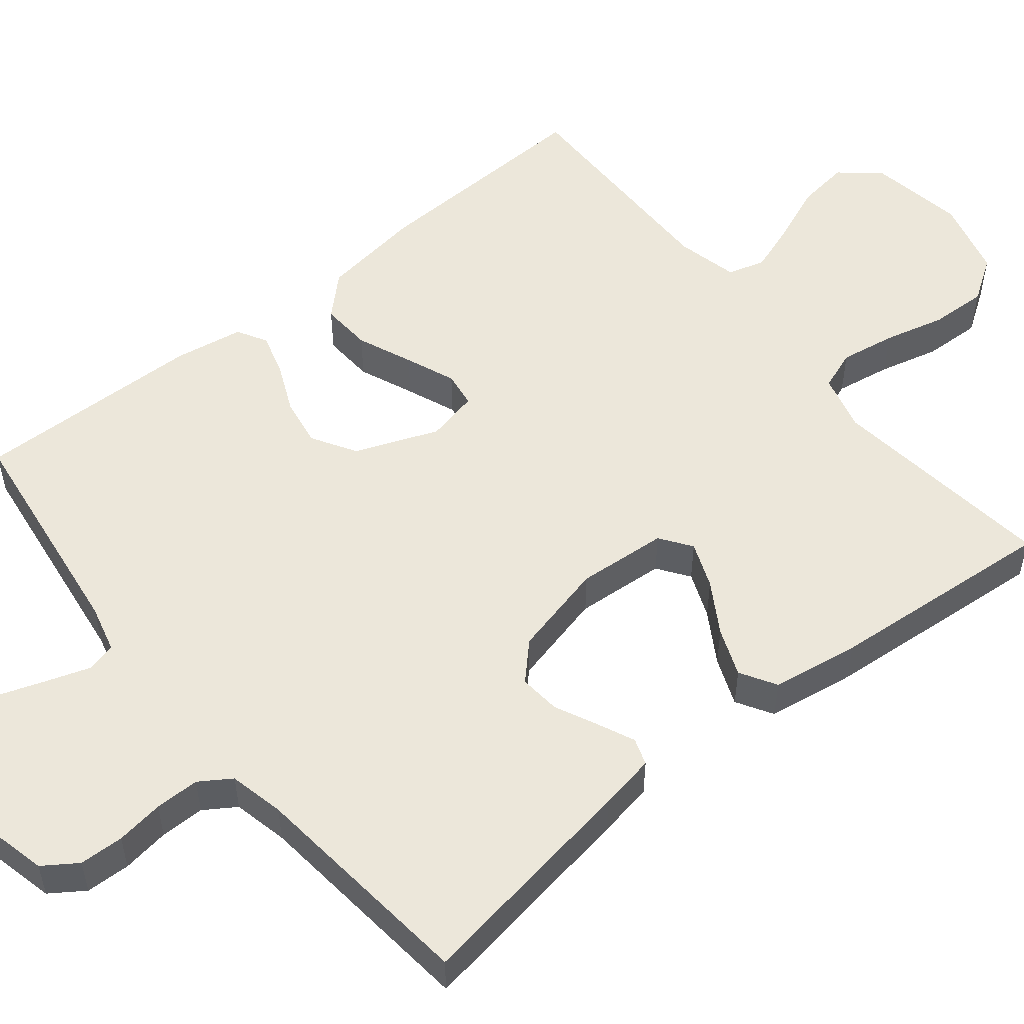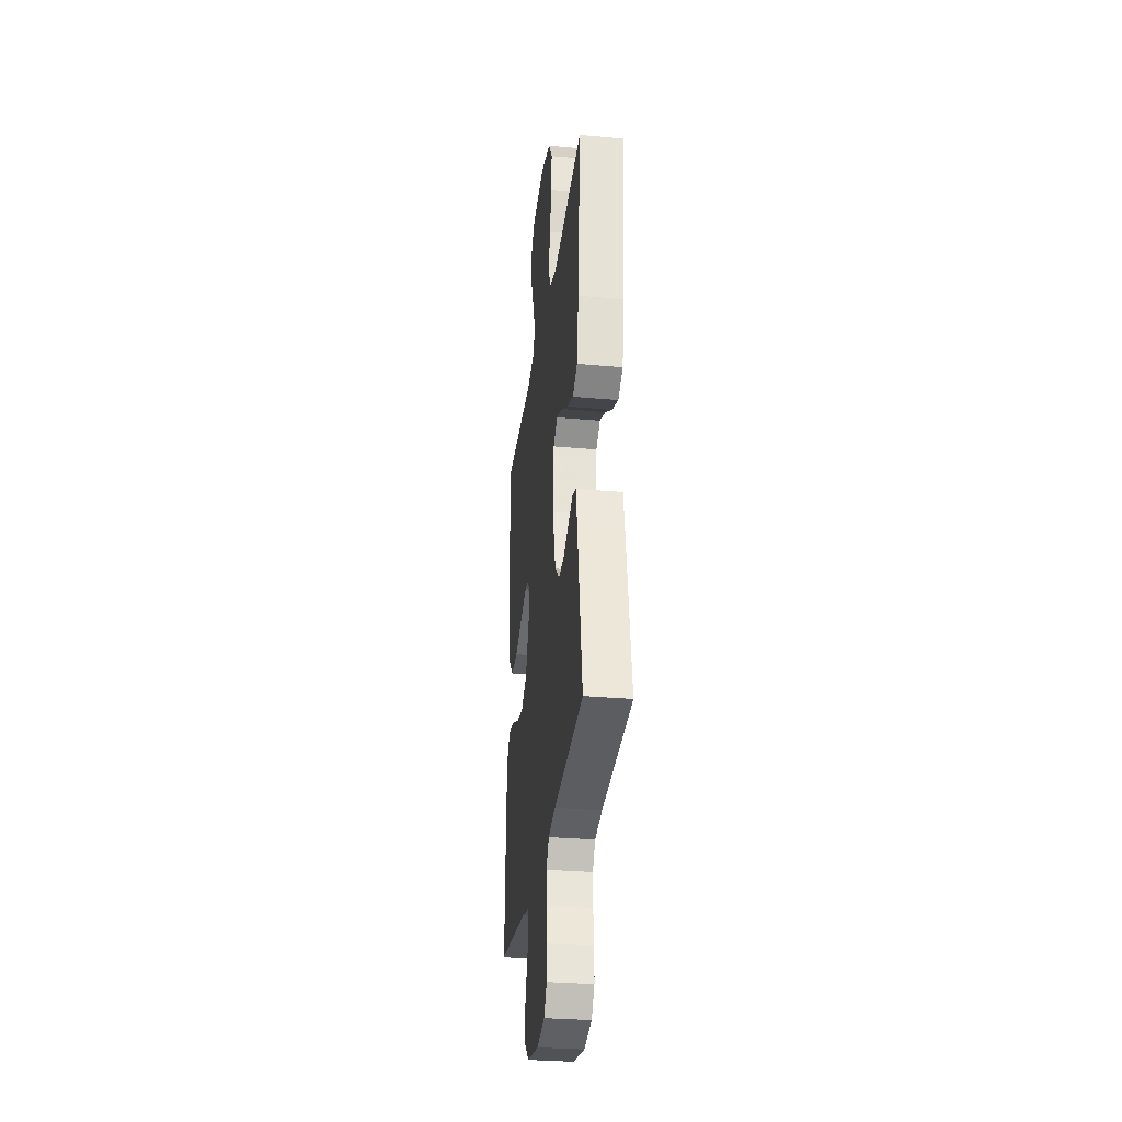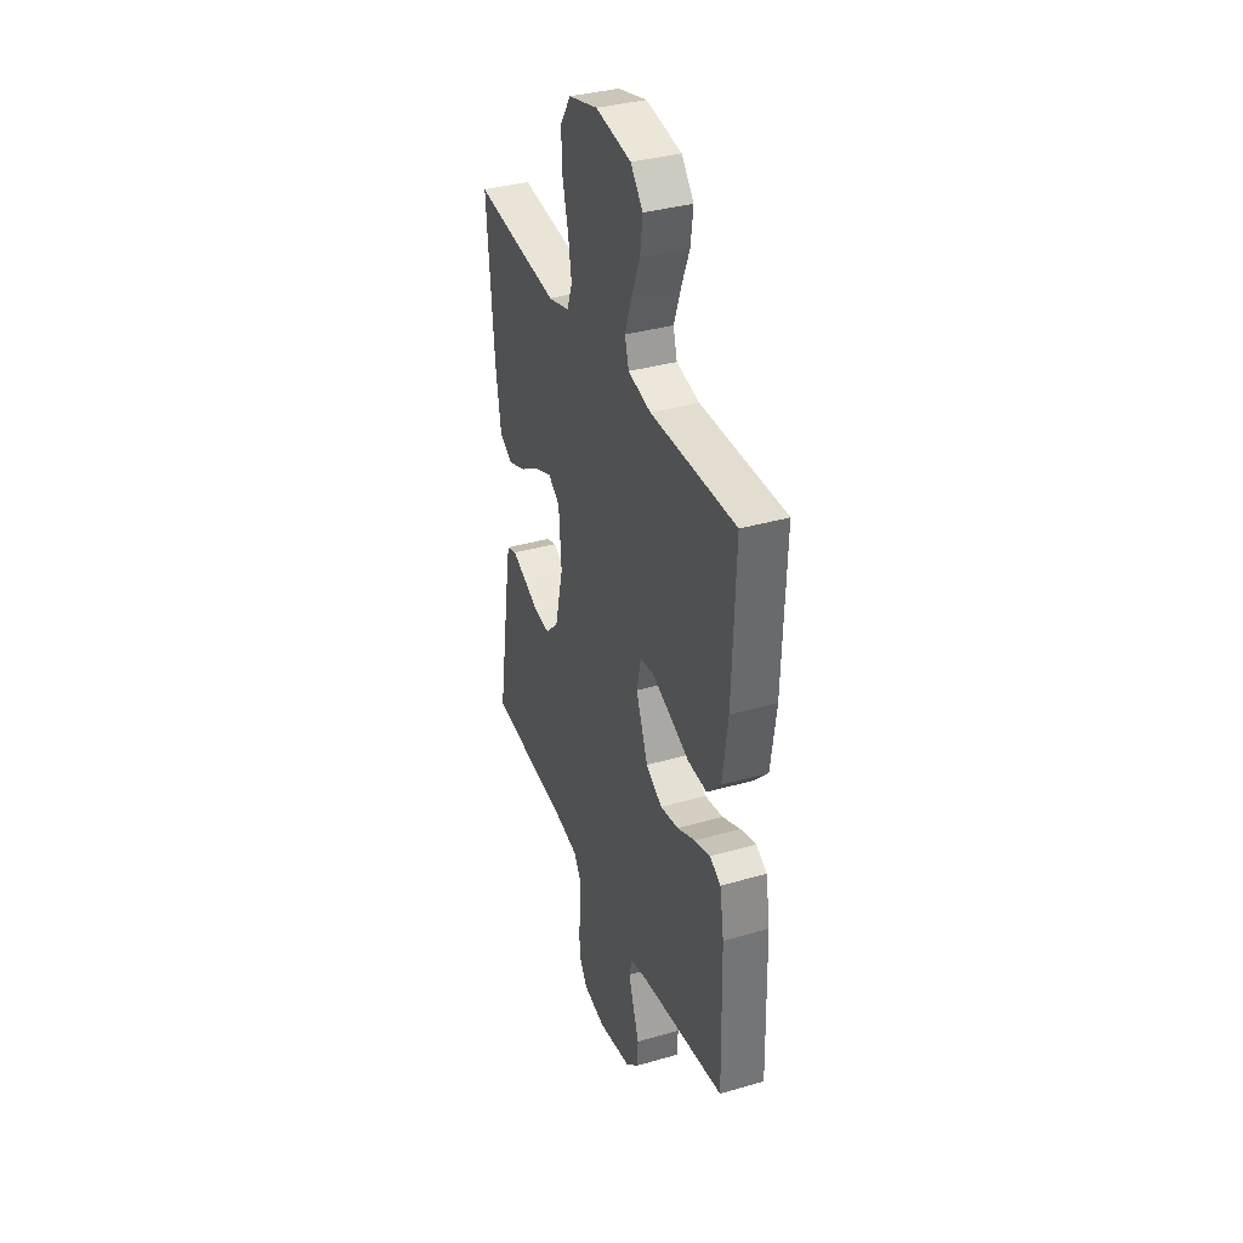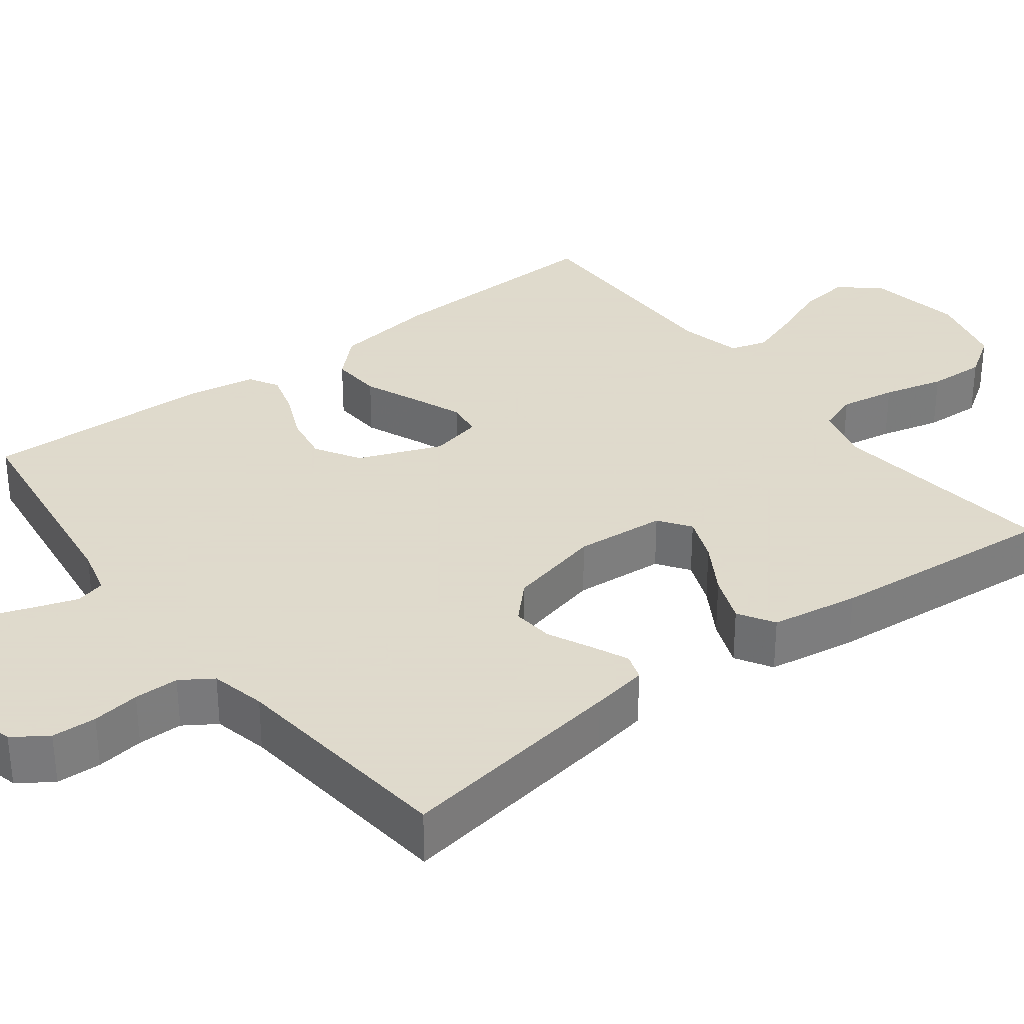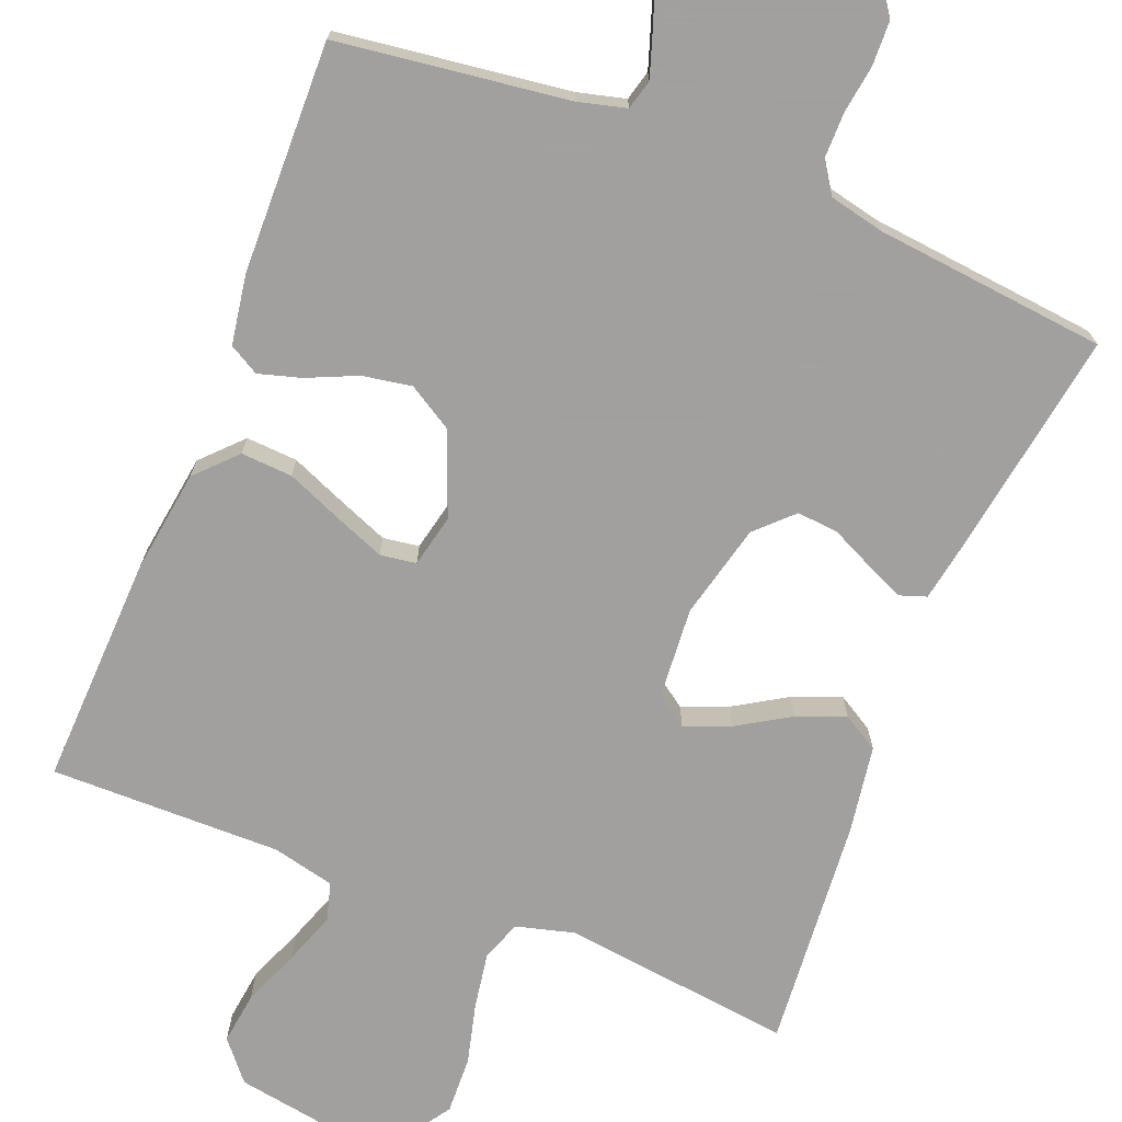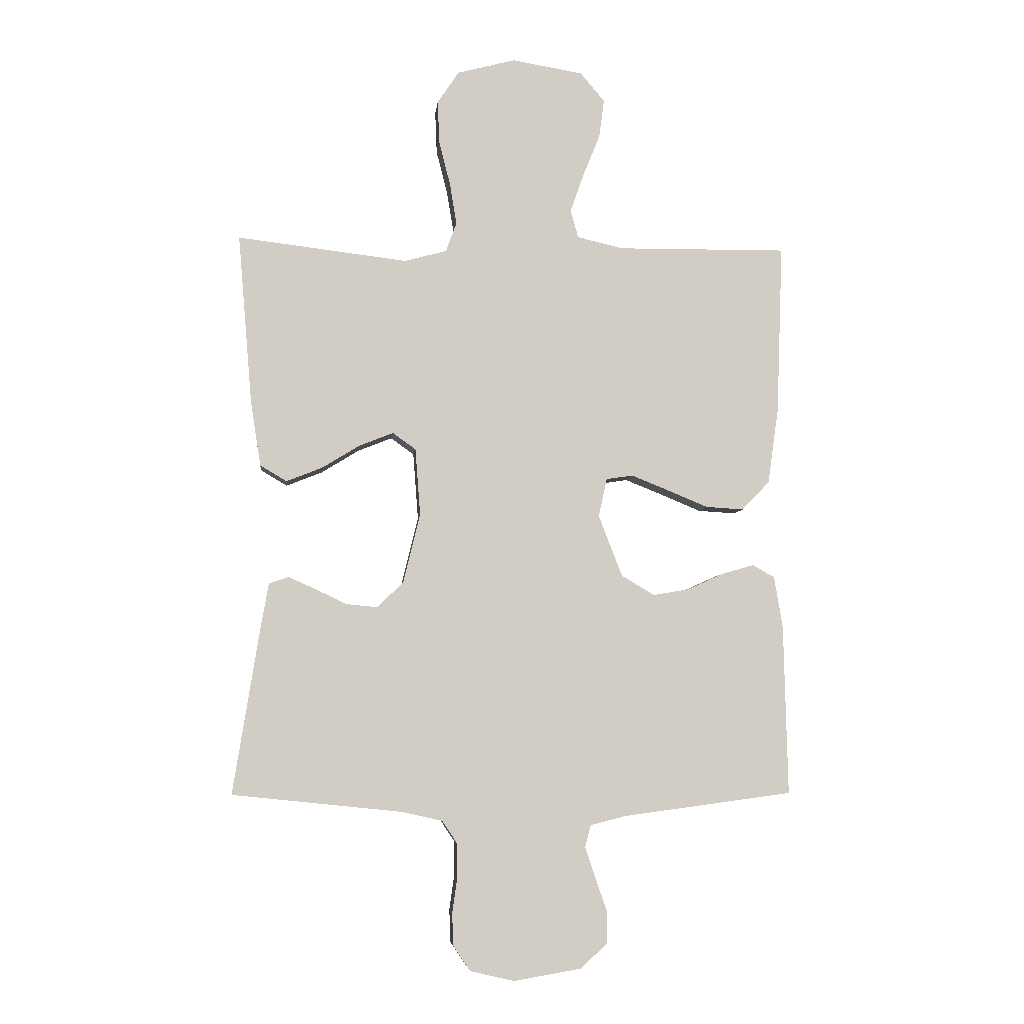
<metadata>
{"format":"obj","ext":"obj","renderer":"f3d","projection":"perspective","resolution":1024,"background":"white","views":[{"elev":53.0,"azim":-129.0,"up":"+Y"},{"elev":-30.6,"azim":-97.4,"up":"+Z"},{"elev":36.0,"azim":69.2,"up":"+Z"},{"elev":32.4,"azim":-127.3,"up":"+Y"},{"elev":-71.9,"azim":158.3,"up":"+Y"},{"elev":-5.9,"azim":-5.9,"up":"+Z"}]}
</metadata>
<code>
v -0.5 0.07 0.5
v -0.2 0.07 0.464
v -0.125 0.07 0.484
v -0.106 0.07 0.536
v -0.118 0.07 0.609
v -0.138 0.07 0.688
v -0.141 0.07 0.763
v -0.103 0.07 0.82
v 0 0.07 0.847
v 0.125 0.07 0.826
v 0.168 0.07 0.775
v 0.159 0.07 0.707
v 0.129 0.07 0.633
v 0.105 0.07 0.565
v 0.119 0.07 0.516
v 0.2 0.07 0.497
v 0.5 0.07 0.5
v 0.489 0.07 0.2
v 0.47 0.07 0.066
v 0.421 0.07 0.015
v 0.354 0.07 0.019
v 0.282 0.07 0.049
v 0.217 0.07 0.075
v 0.17 0.07 0.068
v 0.155 0.07 0
v 0.197 0.07 -0.108
v 0.255 0.07 -0.143
v 0.319 0.07 -0.132
v 0.384 0.07 -0.103
v 0.439 0.07 -0.087
v 0.478 0.07 -0.109
v 0.493 0.07 -0.2
v 0.5 0.07 -0.5
v 0.2 0.07 -0.54
v 0.138 0.07 -0.556
v 0.128 0.07 -0.595
v 0.146 0.07 -0.649
v 0.167 0.07 -0.709
v 0.166 0.07 -0.765
v 0.119 0.07 -0.808
v 0 0.07 -0.828
v -0.078 0.07 -0.81
v -0.108 0.07 -0.766
v -0.11 0.07 -0.708
v -0.101 0.07 -0.646
v -0.101 0.07 -0.588
v -0.128 0.07 -0.547
v -0.2 0.07 -0.531
v -0.5 0.07 -0.5
v -0.452 0.07 -0.2
v -0.439 0.07 -0.127
v -0.404 0.07 -0.115
v -0.355 0.07 -0.137
v -0.3 0.07 -0.163
v -0.246 0.07 -0.168
v -0.2 0.07 -0.123
v -0.17 0.07 0
v -0.179 0.07 0.118
v -0.22 0.07 0.147
v -0.28 0.07 0.123
v -0.347 0.07 0.082
v -0.41 0.07 0.057
v -0.457 0.07 0.085
v -0.475 0.07 0.2
v -0.5 0 0.5
v -0.2 0 0.464
v -0.125 0 0.484
v -0.106 0 0.536
v -0.118 0 0.609
v -0.138 0 0.688
v -0.141 0 0.763
v -0.103 0 0.82
v 0 0 0.847
v 0.125 0 0.826
v 0.168 0 0.775
v 0.159 0 0.707
v 0.129 0 0.633
v 0.105 0 0.565
v 0.119 0 0.516
v 0.2 0 0.497
v 0.5 0 0.5
v 0.489 0 0.2
v 0.47 0 0.066
v 0.421 0 0.015
v 0.354 0 0.019
v 0.282 0 0.049
v 0.217 0 0.075
v 0.17 0 0.068
v 0.155 0 0
v 0.197 0 -0.108
v 0.255 0 -0.143
v 0.319 0 -0.132
v 0.384 0 -0.103
v 0.439 0 -0.087
v 0.478 0 -0.109
v 0.493 0 -0.2
v 0.5 0 -0.5
v 0.2 0 -0.54
v 0.138 0 -0.556
v 0.128 0 -0.595
v 0.146 0 -0.649
v 0.167 0 -0.709
v 0.166 0 -0.765
v 0.119 0 -0.808
v 0 0 -0.828
v -0.078 0 -0.81
v -0.108 0 -0.766
v -0.11 0 -0.708
v -0.101 0 -0.646
v -0.101 0 -0.588
v -0.128 0 -0.547
v -0.2 0 -0.531
v -0.5 0 -0.5
v -0.452 0 -0.2
v -0.439 0 -0.127
v -0.404 0 -0.115
v -0.355 0 -0.137
v -0.3 0 -0.163
v -0.246 0 -0.168
v -0.2 0 -0.123
v -0.17 0 0
v -0.179 0 0.118
v -0.22 0 0.147
v -0.28 0 0.123
v -0.347 0 0.082
v -0.41 0 0.057
v -0.457 0 0.085
v -0.475 0 0.2
f 63 64 1 2
f 60 61 62 63
f 59 60 63 2
f 58 59 2 3
f 57 58 3 4
f 51 52 53 54
f 49 50 51 54
f 48 49 54 55
f 47 48 55 56
f 42 43 44 45
f 42 45 46
f 41 42 46
f 40 41 46
f 37 38 39 40
f 36 37 40 46
f 35 36 46 47
f 31 32 33 34
f 28 29 30 31
f 27 28 31 34
f 26 27 34 35
f 19 20 21 22
f 19 22 23
f 16 17 18 19
f 15 16 19 23
f 14 15 23 24
f 10 11 12 13
f 10 13 14
f 9 10 14
f 5 6 7 8
f 4 5 8 9
f 57 4 9 14
f 25 26 35 47
f 25 47 56 57
f 14 24 25 57
f 66 65 128 127
f 127 126 125 124
f 66 127 124 123
f 67 66 123 122
f 68 67 122 121
f 118 117 116 115
f 118 115 114 113
f 119 118 113 112
f 120 119 112 111
f 109 108 107 106
f 110 109 106
f 110 106 105
f 110 105 104
f 104 103 102 101
f 110 104 101 100
f 111 110 100 99
f 98 97 96 95
f 95 94 93 92
f 98 95 92 91
f 99 98 91 90
f 86 85 84 83
f 87 86 83
f 83 82 81 80
f 87 83 80 79
f 88 87 79 78
f 77 76 75 74
f 78 77 74
f 78 74 73
f 72 71 70 69
f 73 72 69 68
f 78 73 68 121
f 111 99 90 89
f 121 120 111 89
f 121 89 88 78
f 1 65 66 2
f 2 66 67 3
f 3 67 68 4
f 4 68 69 5
f 5 69 70 6
f 6 70 71 7
f 7 71 72 8
f 8 72 73 9
f 9 73 74 10
f 10 74 75 11
f 11 75 76 12
f 12 76 77 13
f 13 77 78 14
f 14 78 79 15
f 15 79 80 16
f 16 80 81 17
f 17 81 82 18
f 18 82 83 19
f 19 83 84 20
f 20 84 85 21
f 21 85 86 22
f 22 86 87 23
f 23 87 88 24
f 24 88 89 25
f 25 89 90 26
f 26 90 91 27
f 27 91 92 28
f 28 92 93 29
f 29 93 94 30
f 30 94 95 31
f 31 95 96 32
f 32 96 97 33
f 33 97 98 34
f 34 98 99 35
f 35 99 100 36
f 36 100 101 37
f 37 101 102 38
f 38 102 103 39
f 39 103 104 40
f 40 104 105 41
f 41 105 106 42
f 42 106 107 43
f 43 107 108 44
f 44 108 109 45
f 45 109 110 46
f 46 110 111 47
f 47 111 112 48
f 48 112 113 49
f 49 113 114 50
f 50 114 115 51
f 51 115 116 52
f 52 116 117 53
f 53 117 118 54
f 54 118 119 55
f 55 119 120 56
f 56 120 121 57
f 57 121 122 58
f 58 122 123 59
f 59 123 124 60
f 60 124 125 61
f 61 125 126 62
f 62 126 127 63
f 63 127 128 64
f 64 128 65 1

</code>
